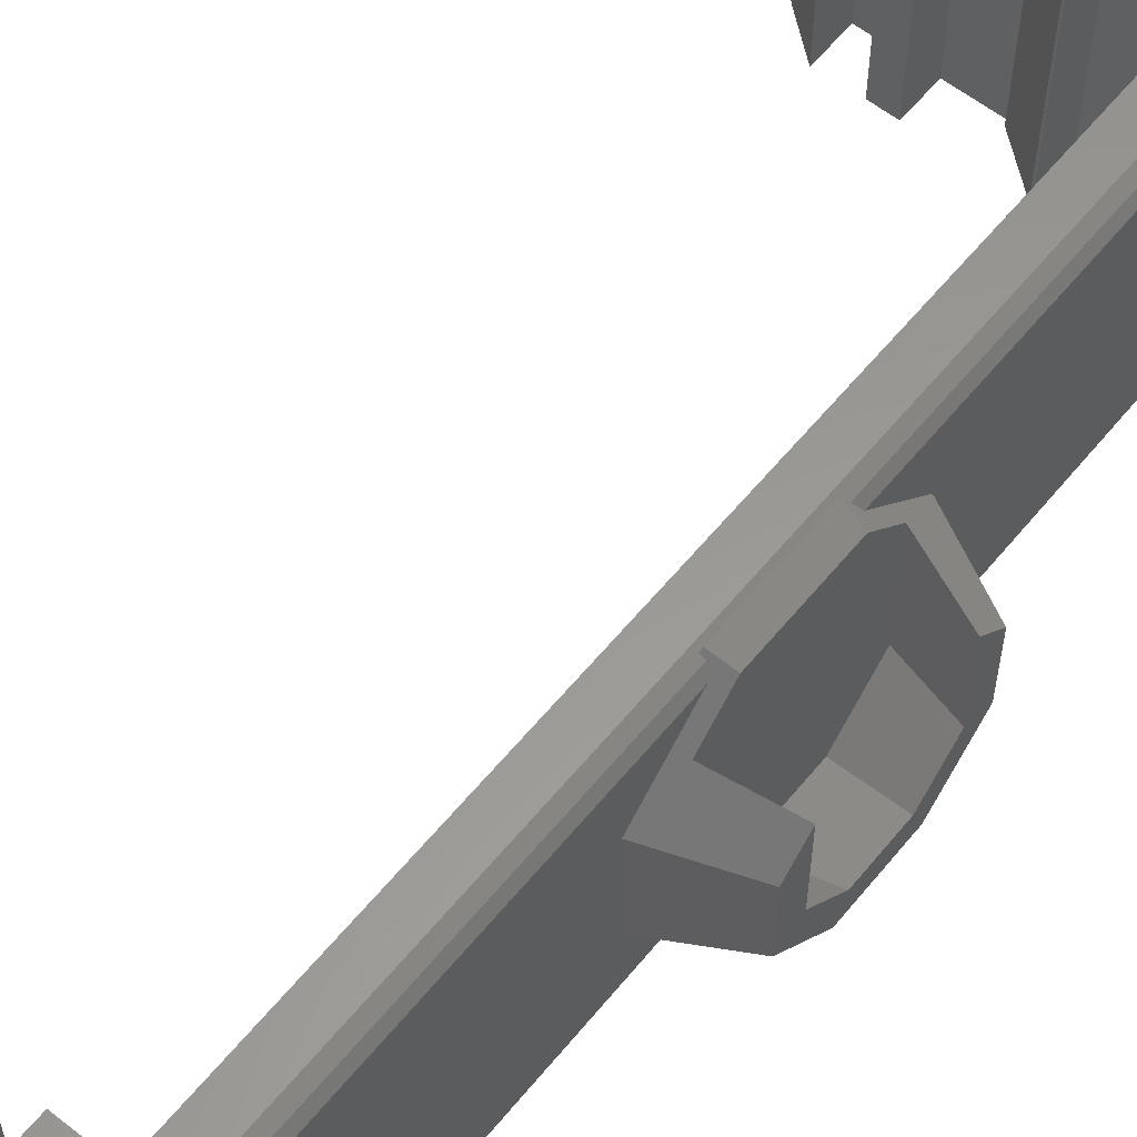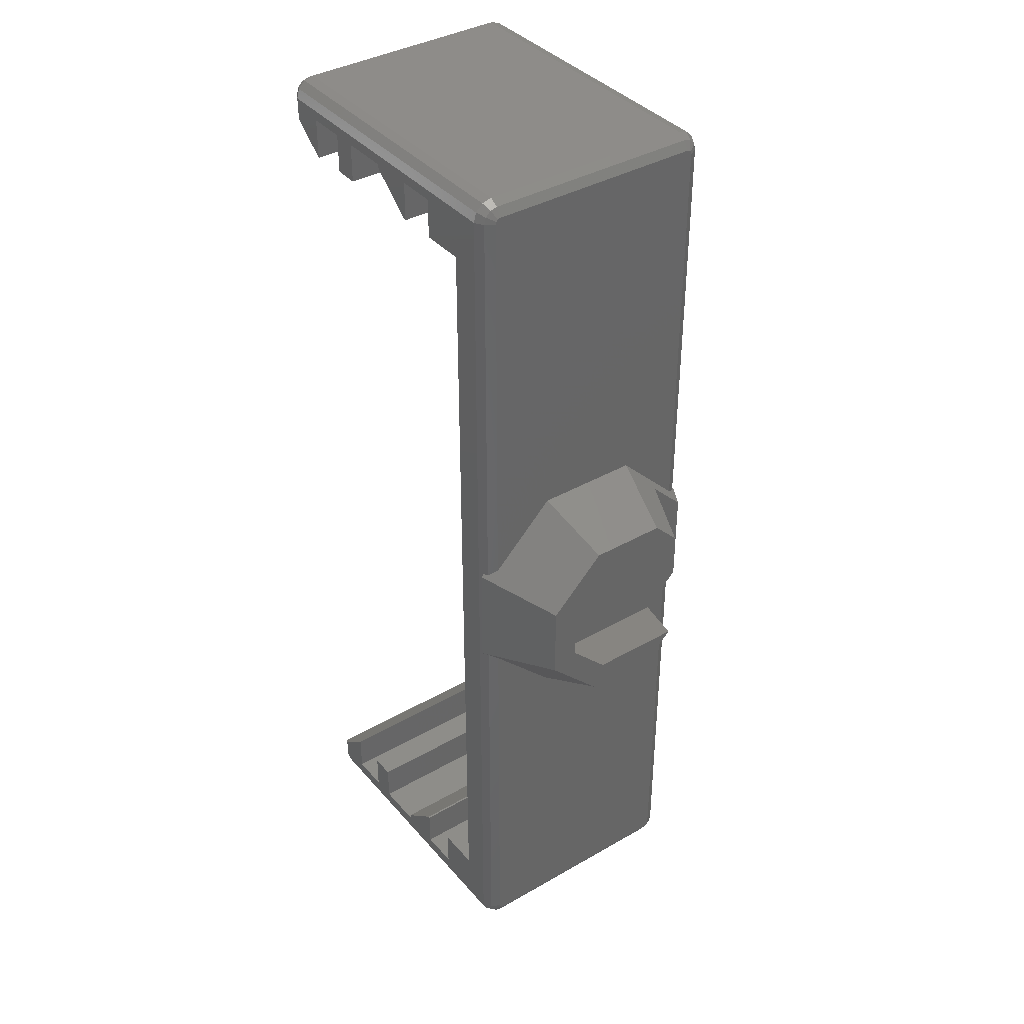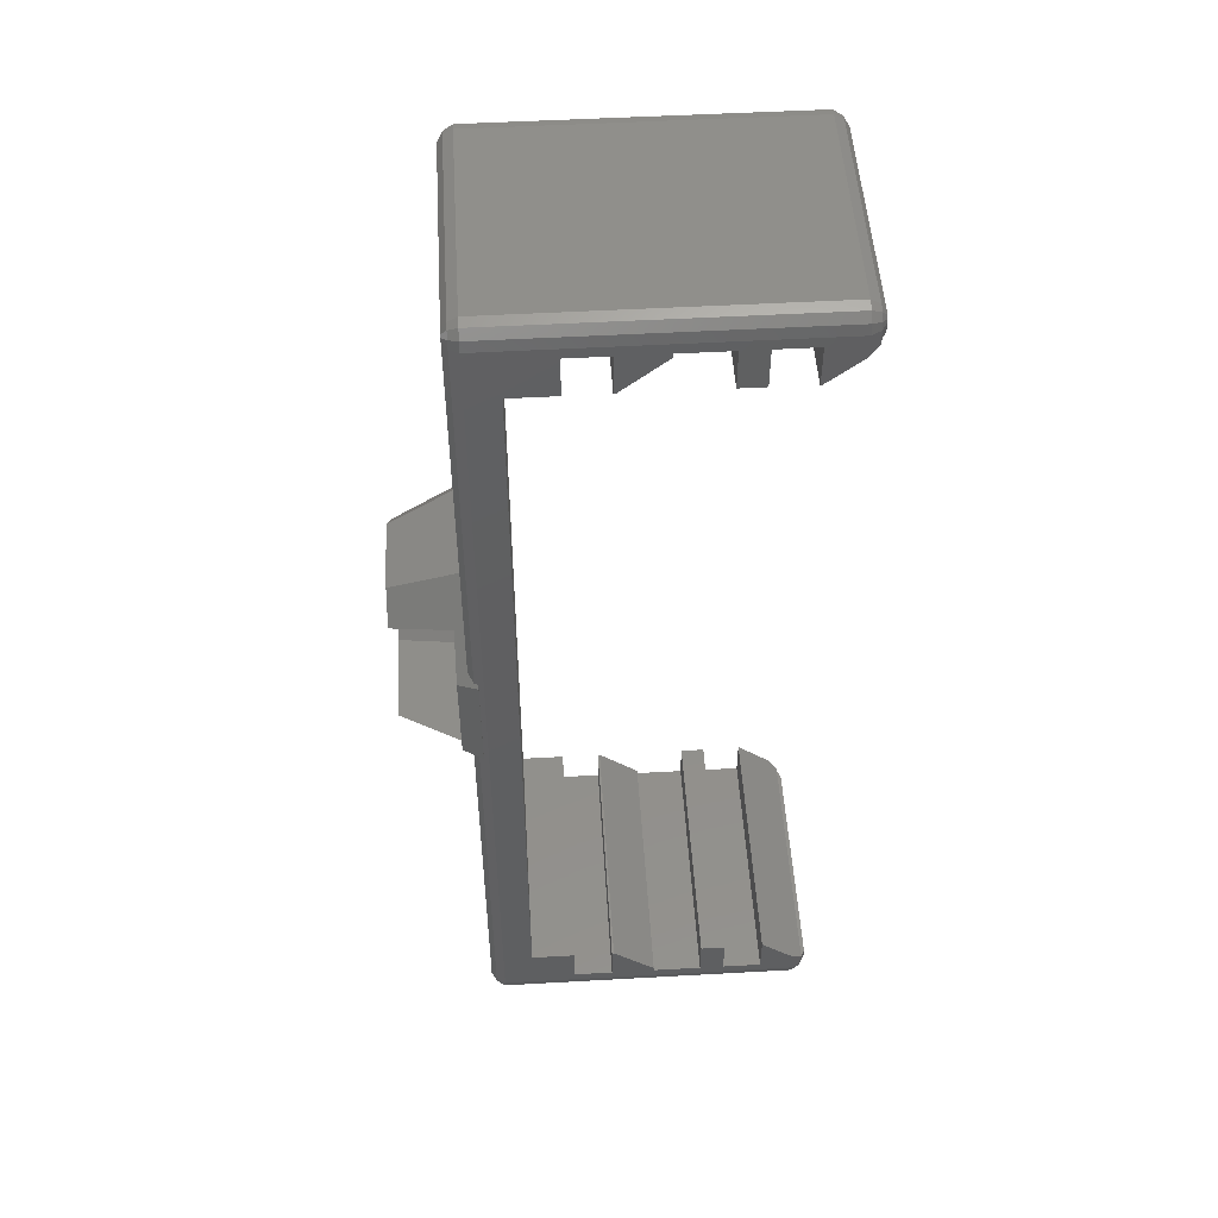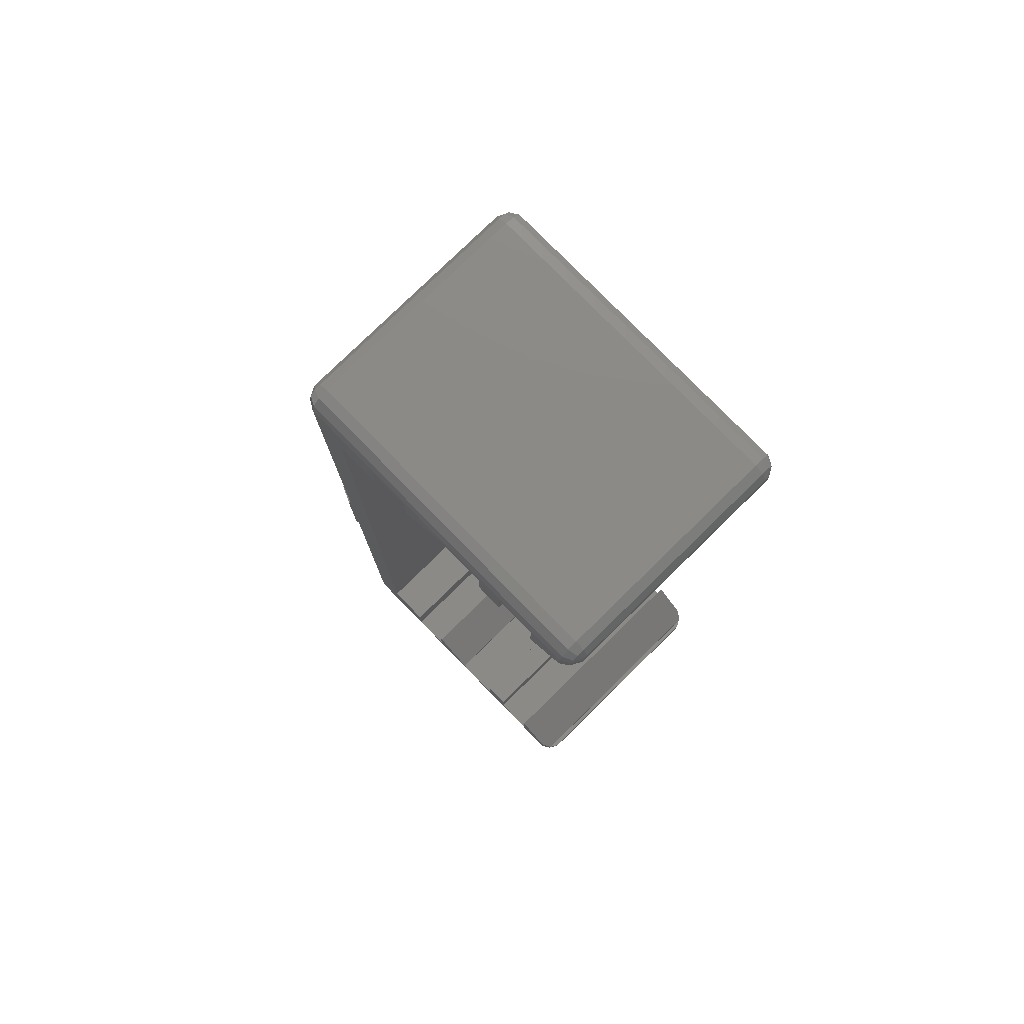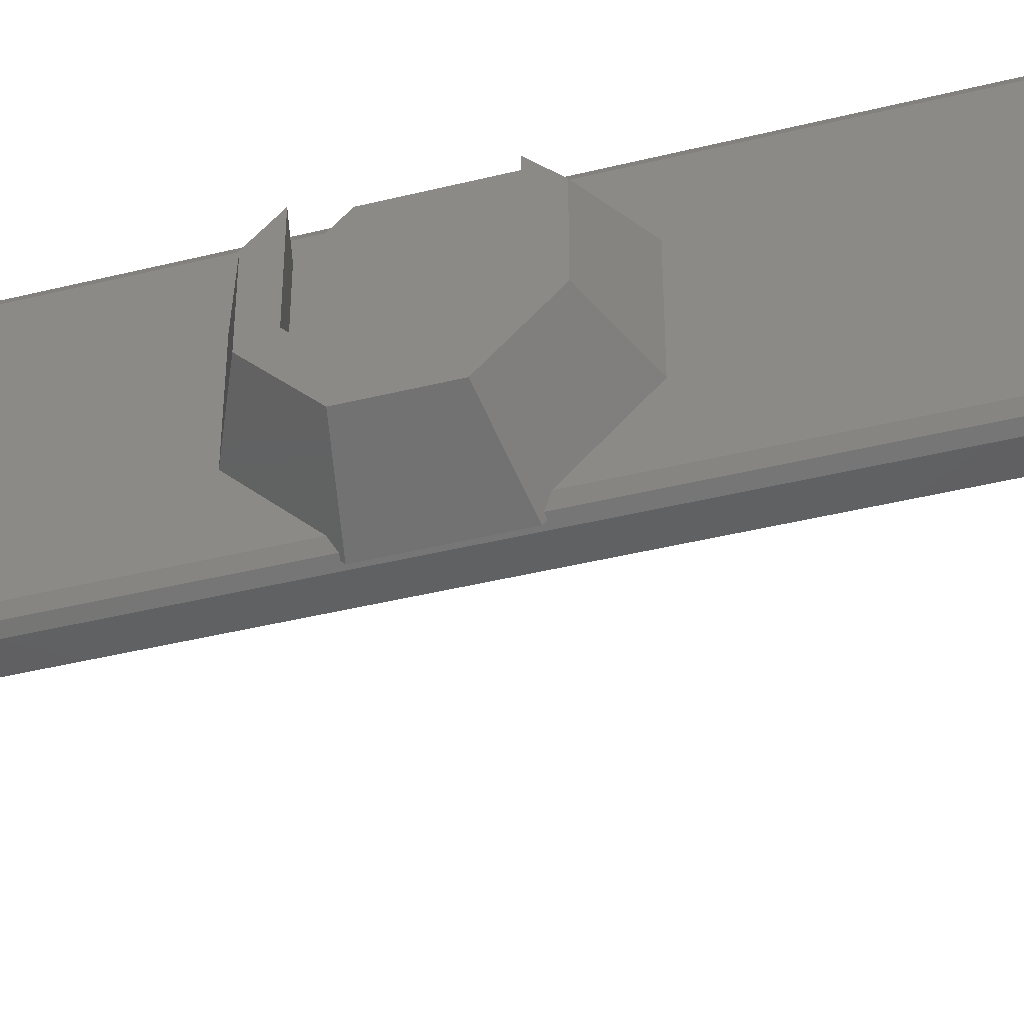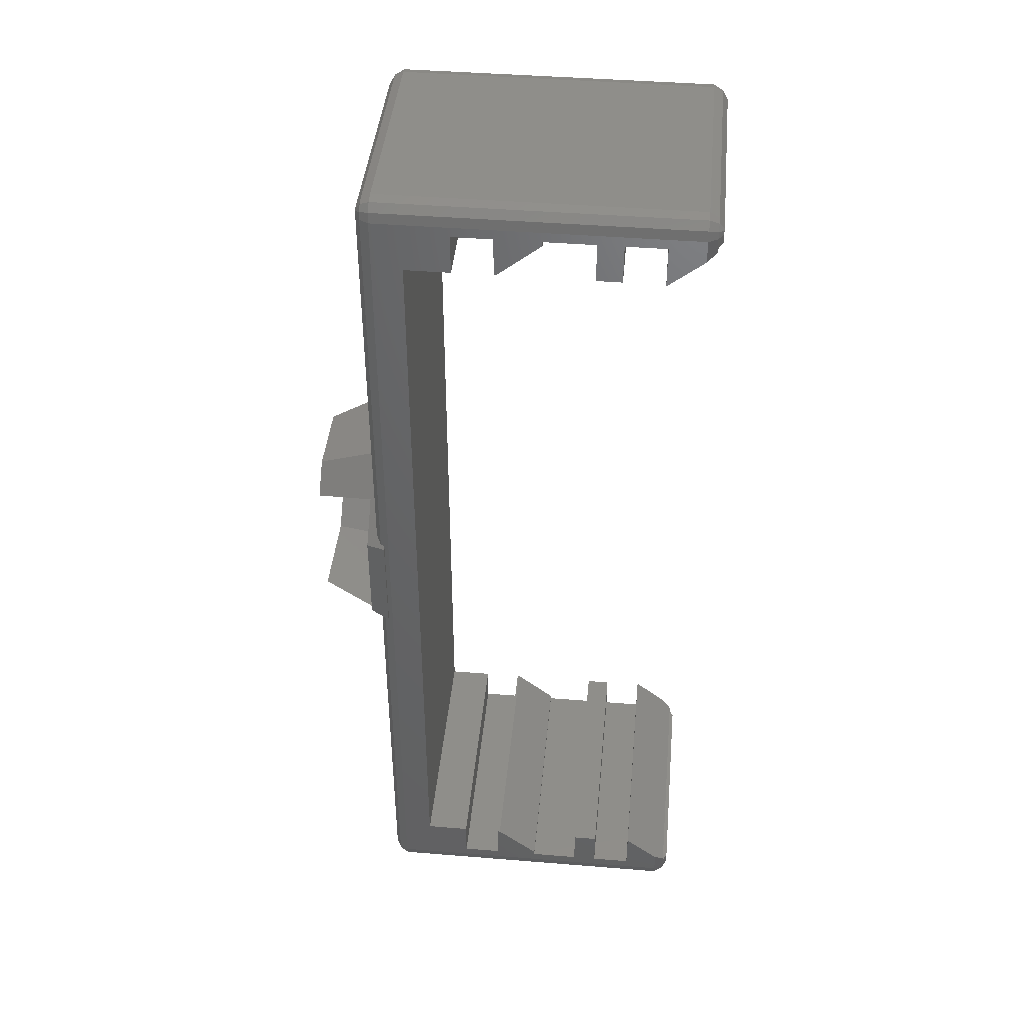
<metadata>
{"format":"stl","ext":"stl","renderer":"f3d","projection":"perspective","resolution":1024,"background":"white","views":[{"elev":59.1,"azim":-141.0,"up":"+Z"},{"elev":38.4,"azim":-125.9,"up":"+Y"},{"elev":50.8,"azim":-3.5,"up":"+Y"},{"elev":78.4,"azim":45.6,"up":"+Y"},{"elev":-41.7,"azim":-73.3,"up":"+Z"},{"elev":43.0,"azim":5.5,"up":"+Y"}]}
</metadata>
<code>
# stl→obj: 212 verts, 420 faces
v 11.25 22.77 12.63
v 10.76 22.37 12.97
v 9 20.92 12.97
v 11.21 22.74 12.71
v 11.25 22.77 0.3672
v 9 20.92 0.03407
v 10.76 22.37 0.03407
v 11.21 22.74 0.2929
v 11.25 -22.77 12.63
v 10.76 -22.37 12.97
v 11.21 -22.74 12.71
v 9 -20.92 12.97
v 11.25 -22.77 0.3672
v 10.76 -22.37 0.03407
v 11.21 -22.74 0.2929
v 9 -20.92 0.03407
v 11.25 -23 12.63
v 11.25 -23 0.3672
v 11.25 23 0.3672
v 11.25 23 12.63
v 11.47 -23 0.7412
v 11.47 -23 12.26
v 11.47 23 0.7412
v 11.47 23 12.26
v 1.099 21 0.03407
v 3.25 22.77 12.97
v 1.099 21 12.97
v 3.25 22.77 0.03407
v 3.25 -22.77 0.03407
v 1.099 -21 12.97
v 3.25 -22.77 12.97
v 1.099 -21 0.03407
v 3.25 -23 12.97
v 3.25 -23 0.03407
v 3.25 23 0.03407
v 3.25 23 12.97
v 5.75 -23 0.03407
v 5.75 -21 12.97
v 5.75 -21 0.03407
v 5.75 -23 12.97
v 5.75 21 0.03407
v 5.75 23 12.97
v 5.75 23 0.03407
v 5.75 21 12.97
v -1 -23 12.97
v -1 -21 0.03407
v -1 -21 12.97
v -1 -23 0.03407
v -1 21 12.97
v -1 23 0.03407
v -1 23 12.97
v -1 21 0.03407
v 1 23 12.97
v 1 23 0.03407
v 1 -23 0.03407
v 1 -21 12.97
v 1 -21 0.03407
v 1 -23 12.97
v 1 21 0.03407
v 1 21 12.97
v -3.25 -21 12.97
v -3.25 21 0.03407
v -3.25 21 12.97
v -3.25 -21 0.03407
v 7 21 12.97
v 7 21 0.03407
v 7 -21 0.03407
v 7 -21 12.97
v 7 -23 12.97
v 7 -23 0.03407
v 7 23 0.03407
v 7 23 12.97
v 9 23 12.97
v 9 23 0.03407
v 9 -23 0.03407
v 9 -23 12.97
v -4.759 -24.47 12
v 10.76 -24.34 12.48
v -4.759 -24.34 12.48
v 10.76 -24.47 12
v -4.759 -24.47 1
v 10.76 -24.47 1
v 10.76 -23.5 12.97
v 11.21 -23.85 12.61
v 11.21 -23.5 12.71
v -5.207 24.21 12
v -5.466 23.76 12
v -5.207 24.11 12.35
v 10.76 23.5 0.03407
v 11.21 23.5 0.2929
v 10.76 -23.5 0.03407
v 11.21 -23.5 0.2929
v -4.759 -23.5 0.03407
v -5 -2.819 0.1733
v -4.759 23.5 0.03407
v -5.207 -23.5 0.2929
v -5.207 -2.804 0.2929
v -5 2.819 0.1733
v -5.207 23.5 0.2929
v -5.207 2.804 0.2929
v 10.76 23.98 0.1635
v -4.759 23.98 0.1635
v 11.47 23.5 12.26
v 11.47 23.63 12.22
v 11.21 23.85 12.61
v -5.207 23.85 0.3876
v -5.466 -3.083 0.7412
v -5.466 -23.5 0.7412
v -5.466 3.083 0.7412
v -5.466 23.5 0.7412
v 11.47 -23.5 12.26
v 11.21 23.5 12.71
v -5.207 -24.21 1
v -5.207 -24.11 0.6464
v 10.76 23.5 12.97
v -4.759 23.5 12.97
v -4.759 -23.5 12.97
v 11.21 -24.21 12
v 11.21 -24.21 1
v 11.21 23.85 0.3876
v 10.76 24.34 12.48
v 10.76 23.98 12.84
v 11.21 24.11 12.35
v 10.76 24.47 1
v -4.759 24.47 12
v 10.76 24.47 12
v -4.759 24.47 1
v -4.759 24.34 12.48
v -5.207 23.85 12.61
v -5.207 23.5 12.71
v -4.759 -24.34 0.517
v -5.207 -24.21 12
v -5.207 -24.11 12.35
v 11.21 -24.11 12.35
v 11.47 -23.76 1
v 11.47 -23.76 12
v 11.47 -23.72 12.13
v -4.759 24.34 0.517
v 10.76 24.34 0.517
v 11.21 -23.85 0.3876
v -5.207 24.11 0.6464
v -5.207 24.21 1
v -5.466 23.76 1
v -5.466 23.72 0.8706
v -5.466 23.63 0.7759
v -5.466 23.5 12.26
v -5.466 23.72 12.13
v -5.466 23.63 12.22
v -5.466 6.252 3.91
v -5.466 6.252 9.09
v -5.466 3.083 12.26
v -5.466 -6.252 3.91
v -5.466 -6.252 9.09
v -5.466 -23.5 12.26
v -5.466 -3.083 12.26
v -5.466 -23.76 1
v -5.466 -23.63 0.7759
v -5.466 -23.72 0.8706
v -5.466 -23.76 12
v -5.466 -23.63 12.22
v -5.466 -23.72 12.13
v -5.207 -23.85 12.61
v -4.759 -23.98 12.84
v 10.76 -23.98 12.84
v -5 2.819 12.83
v -5.207 2.804 12.71
v -5 -2.819 12.83
v -5.207 -23.5 12.71
v -5.207 -2.804 12.71
v -4.759 23.98 12.84
v -5.207 -23.85 0.3876
v -4.759 -23.98 0.1635
v 11.47 -23.5 0.7412
v 11.47 23.5 0.7412
v 11.47 23.76 1
v 11.21 24.11 0.6464
v 11.21 24.21 1
v 11.47 -23.72 0.8706
v 11.47 -23.63 0.7759
v 11.21 -24.11 0.6464
v 10.76 -23.98 0.1635
v 10.76 -24.34 0.517
v 11.47 -23.63 12.22
v 11.47 23.76 12
v 11.47 23.72 12.13
v 11.47 23.72 0.8706
v 11.47 23.63 0.7759
v 11.21 24.21 12
v -9 -1.913 1.881
v -9 -4.619 4.587
v -5 -2.679 0.03284
v -9 4.619 4.587
v -9 4.619 8.413
v -5.98 4.241 10.76
v -9 3.311 9.722
v -5 2.679 12.97
v -5.98 2.491 12.51
v -5 -2.679 12.97
v -5 2.679 0.03284
v -9 1.913 1.881
v -9 -4.619 8.413
v -9 3.311 5.129
v -9 1.371 3.189
v -9 -1.371 3.189
v -9 -3.311 5.129
v -9 -3.311 9.722
v -5.98 -2.491 12.51
v -5.98 -4.241 10.76
v -5.98 4.241 4.743
v -5.98 1.757 2.259
v -5.98 -4.241 4.743
v -5.98 -1.757 2.259
f 1 2 3
f 2 1 4
f 3 5 1
f 6 5 3
f 7 5 6
f 5 7 8
f 9 10 11
f 10 9 12
f 13 12 9
f 14 13 15
f 13 14 16
f 13 16 12
f 17 13 9
f 13 17 18
f 1 19 20
f 19 1 5
f 21 17 22
f 17 21 18
f 20 23 24
f 23 20 19
f 25 26 27
f 26 25 28
f 29 30 31
f 30 29 32
f 33 29 31
f 29 33 34
f 26 35 36
f 35 26 28
f 37 38 39
f 38 37 40
f 41 42 43
f 42 41 44
f 37 33 40
f 33 37 34
f 35 42 36
f 42 35 43
f 45 46 47
f 46 45 48
f 49 50 51
f 50 49 52
f 50 53 51
f 53 50 54
f 55 56 57
f 56 55 58
f 59 53 54
f 53 59 60
f 55 45 58
f 45 55 48
f 61 62 63
f 62 61 64
f 41 65 44
f 65 41 66
f 59 27 60
f 27 59 25
f 62 49 63
f 49 62 52
f 67 38 68
f 38 67 39
f 32 56 30
f 56 32 57
f 46 61 47
f 61 46 64
f 69 67 68
f 67 69 70
f 65 71 72
f 71 65 66
f 71 73 72
f 73 71 74
f 75 12 16
f 12 75 76
f 6 73 74
f 73 6 3
f 75 69 76
f 69 75 70
f 77 78 79
f 78 77 80
f 81 80 77
f 80 81 82
f 83 84 85
f 86 87 88
f 89 8 7
f 8 89 90
f 91 15 92
f 15 91 14
f 93 94 95
f 96 94 93
f 94 96 97
f 98 95 94
f 99 98 100
f 98 99 95
f 95 101 89
f 101 95 102
f 103 104 105
f 106 95 99
f 96 107 97
f 107 96 108
f 99 109 110
f 109 99 100
f 11 17 9
f 85 17 11
f 111 17 85
f 17 111 22
f 112 20 103
f 4 20 112
f 20 4 1
f 103 20 24
f 113 114 81
f 115 73 2
f 115 72 73
f 72 42 65
f 115 42 72
f 115 36 42
f 53 26 36
f 26 53 27
f 116 36 115
f 36 116 53
f 51 63 49
f 63 116 61
f 51 116 63
f 53 116 51
f 2 73 3
f 65 42 44
f 27 53 60
f 47 61 45
f 58 31 30
f 68 38 69
f 76 10 12
f 10 76 83
f 69 83 76
f 40 69 38
f 40 83 69
f 33 83 40
f 58 30 56
f 31 58 33
f 117 33 58
f 117 58 45
f 33 117 83
f 61 117 45
f 117 61 116
f 91 75 14
f 91 70 75
f 70 37 67
f 91 37 70
f 91 34 37
f 55 29 34
f 29 55 32
f 93 34 91
f 34 93 55
f 48 64 46
f 64 93 62
f 48 93 64
f 55 93 48
f 14 75 16
f 67 37 39
f 32 55 57
f 52 62 50
f 54 28 25
f 66 41 71
f 74 7 6
f 7 74 89
f 71 89 74
f 43 71 41
f 43 89 71
f 35 89 43
f 54 25 59
f 28 54 35
f 95 35 54
f 95 54 50
f 35 95 89
f 62 95 50
f 95 62 93
f 82 118 80
f 118 82 119
f 90 89 120
f 105 121 122
f 121 105 123
f 124 125 126
f 125 124 127
f 126 128 121
f 128 126 125
f 116 129 130
f 114 131 81
f 113 77 132
f 77 113 81
f 132 77 133
f 78 80 134
f 118 135 136
f 135 118 119
f 134 136 137
f 83 11 10
f 11 83 85
f 115 4 112
f 4 115 2
f 101 138 139
f 138 101 102
f 140 91 92
f 127 141 142
f 138 106 141
f 106 138 102
f 110 143 144
f 143 110 87
f 110 144 145
f 146 87 110
f 87 146 147
f 147 146 148
f 110 149 146
f 149 110 109
f 150 146 149
f 146 150 151
f 152 108 153
f 108 152 107
f 154 153 108
f 153 154 155
f 156 108 157
f 108 156 154
f 156 157 158
f 159 154 156
f 154 159 160
f 160 159 161
f 117 162 163
f 79 164 163
f 164 79 78
f 116 165 117
f 130 165 116
f 165 130 166
f 167 117 165
f 168 167 169
f 167 168 117
f 128 129 170
f 129 128 88
f 121 170 122
f 170 121 128
f 171 93 172
f 21 173 18
f 18 15 13
f 18 92 15
f 92 18 173
f 19 174 23
f 174 19 90
f 8 19 5
f 19 8 90
f 134 80 118
f 112 103 105
f 117 164 83
f 164 117 163
f 175 176 177
f 177 176 124
f 127 138 141
f 108 96 171
f 96 93 171
f 129 146 130
f 151 130 146
f 130 151 166
f 168 155 154
f 155 168 169
f 168 162 117
f 168 154 162
f 128 125 88
f 178 140 179
f 140 178 180
f 172 91 181
f 91 172 93
f 82 182 180
f 140 92 173
f 131 82 81
f 82 131 182
f 172 182 131
f 182 172 181
f 171 131 114
f 131 171 172
f 136 22 111
f 22 136 21
f 136 111 183
f 135 21 136
f 136 183 137
f 21 135 173
f 173 135 179
f 179 135 178
f 103 184 185
f 184 24 175
f 103 185 104
f 23 175 24
f 184 103 24
f 174 175 23
f 175 174 186
f 186 174 187
f 179 140 173
f 84 111 85
f 78 84 164
f 84 78 134
f 134 118 136
f 177 126 188
f 126 177 124
f 123 126 121
f 174 90 120
f 123 188 126
f 186 176 175
f 158 114 156
f 170 129 116
f 125 86 88
f 106 99 110
f 159 132 133
f 154 160 162
f 133 77 79
f 162 79 163
f 79 162 133
f 181 91 140
f 182 140 180
f 140 182 181
f 164 84 83
f 119 180 135
f 84 183 111
f 112 105 115
f 120 89 101
f 120 139 176
f 139 120 101
f 139 127 124
f 127 139 138
f 176 139 124
f 184 177 188
f 177 184 175
f 174 120 187
f 186 120 176
f 120 186 187
f 145 106 110
f 106 144 141
f 144 106 145
f 156 114 113
f 113 159 156
f 159 113 132
f 143 86 142
f 86 143 87
f 127 86 125
f 86 127 142
f 88 87 147
f 161 159 133
f 161 162 160
f 162 161 133
f 135 180 178
f 82 180 119
f 84 137 183
f 137 84 134
f 105 185 123
f 185 105 104
f 185 184 123
f 123 184 188
f 170 115 122
f 115 170 116
f 115 105 122
f 102 95 106
f 142 141 143
f 143 141 144
f 147 129 88
f 129 147 148
f 171 158 157
f 158 171 114
f 129 148 146
f 108 171 157
f 189 152 190
f 189 107 152
f 189 97 107
f 191 97 189
f 97 191 94
f 150 192 193
f 192 150 149
f 150 194 151
f 193 194 150
f 194 193 195
f 166 196 165
f 166 197 196
f 151 197 166
f 197 151 194
f 198 165 196
f 165 198 167
f 98 191 199
f 191 98 94
f 149 200 192
f 109 200 149
f 100 200 109
f 199 100 98
f 100 199 200
f 190 153 201
f 153 190 152
f 192 202 193
f 200 202 192
f 200 203 202
f 200 204 203
f 189 204 200
f 189 205 204
f 190 205 189
f 201 205 190
f 205 201 206
f 193 202 195
f 189 199 191
f 199 189 200
f 198 169 167
f 207 169 198
f 207 155 169
f 208 155 207
f 155 208 153
f 201 208 206
f 208 201 153
f 197 198 196
f 198 197 207
f 203 209 202
f 209 203 210
f 209 195 202
f 195 209 194
f 208 194 209
f 211 209 210
f 211 210 212
f 208 209 211
f 194 208 197
f 197 208 207
f 211 206 208
f 206 211 205
f 203 212 210
f 212 203 204
f 211 204 205
f 204 211 212

</code>
